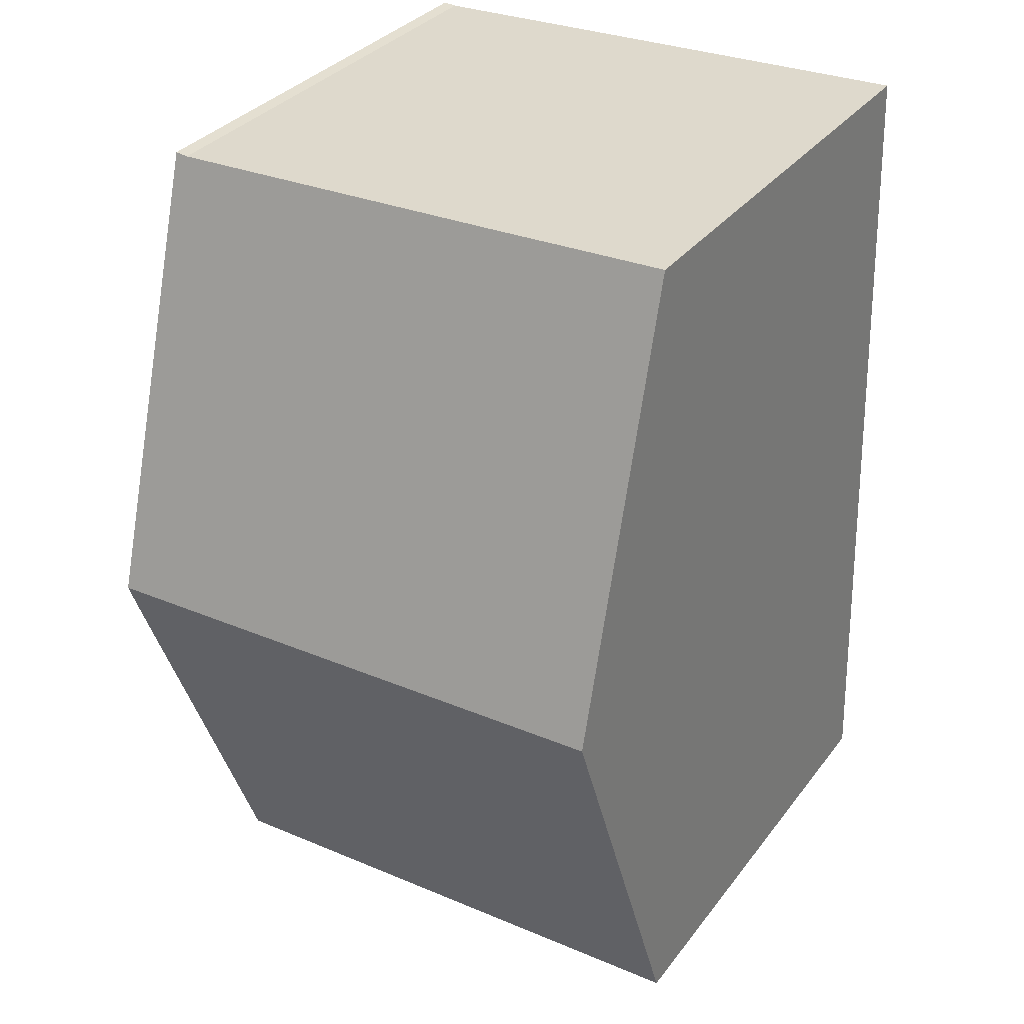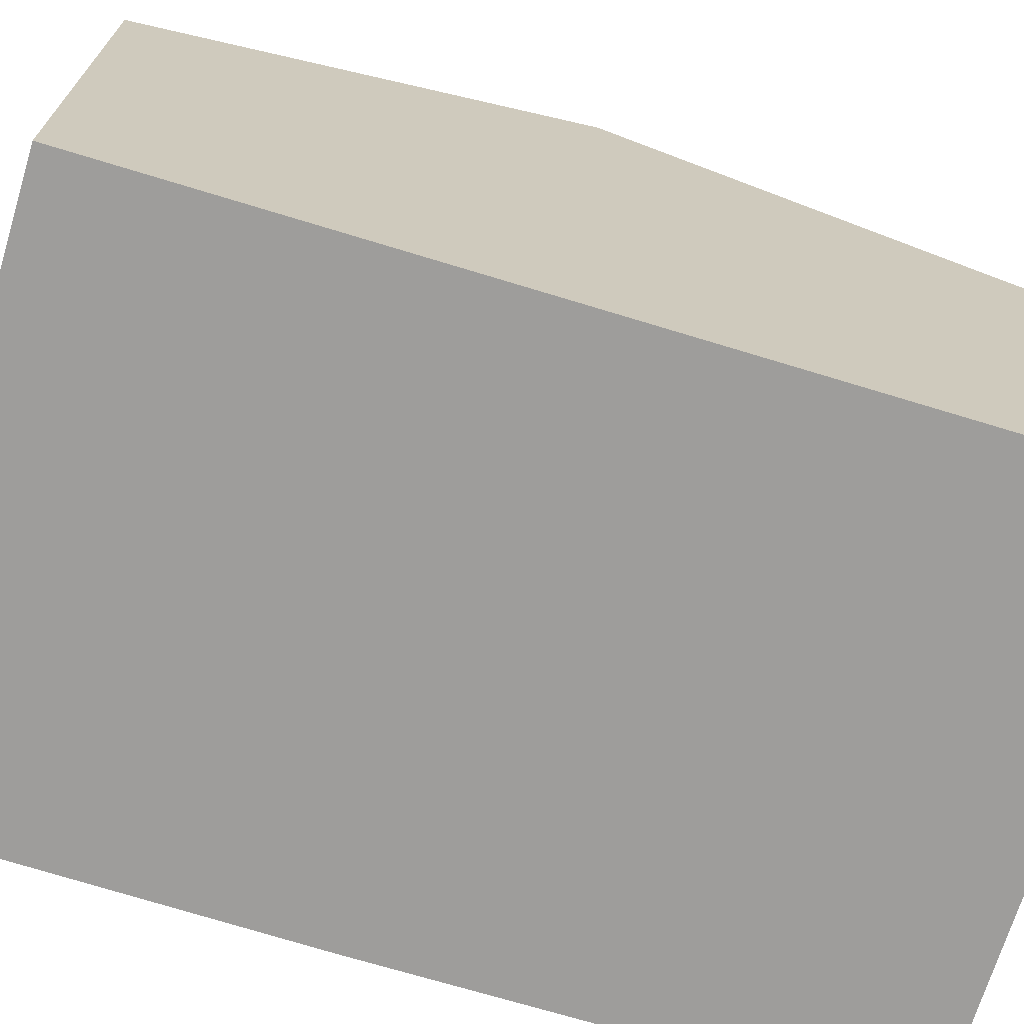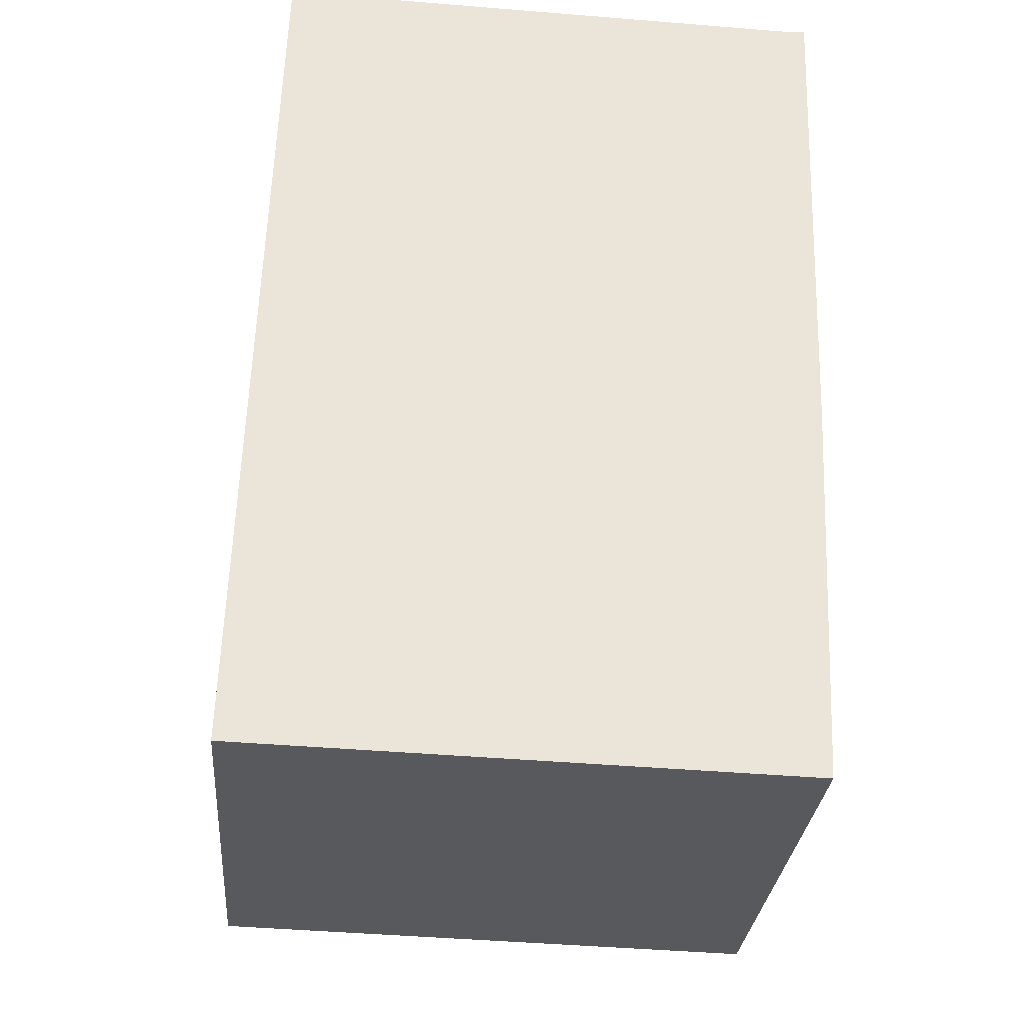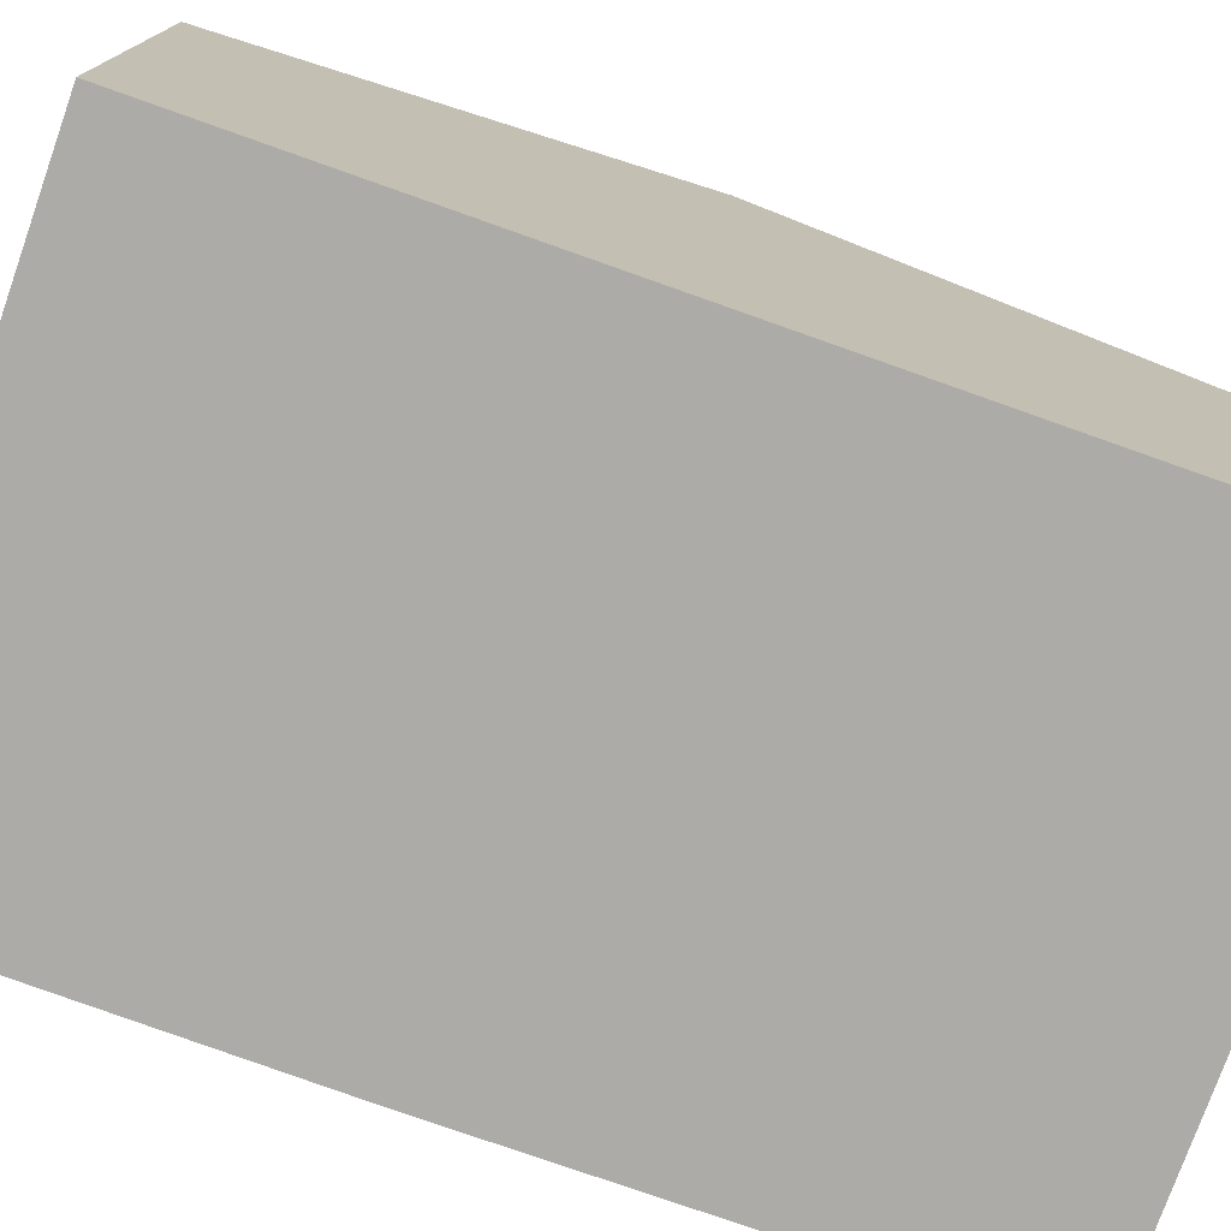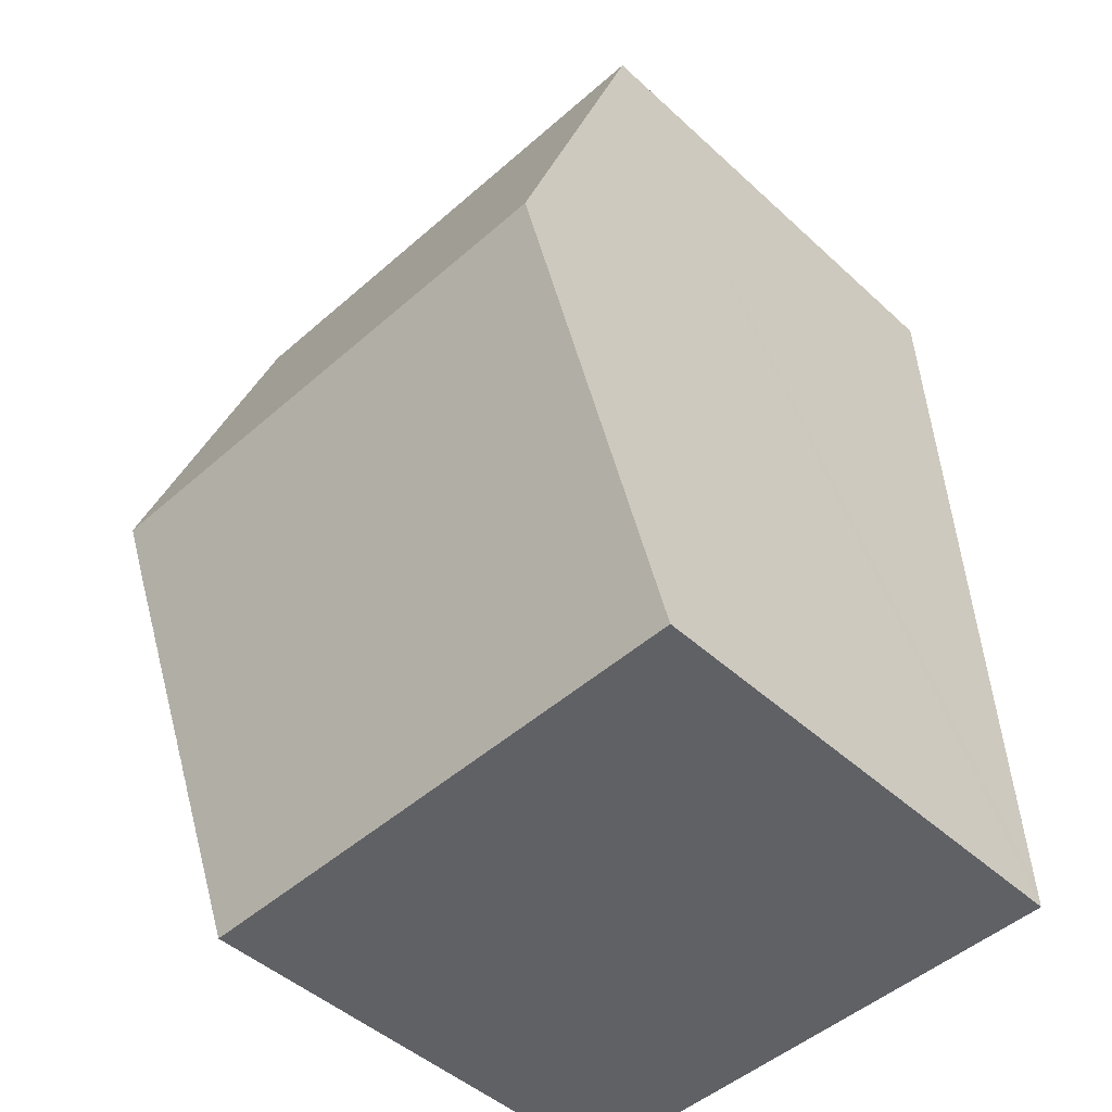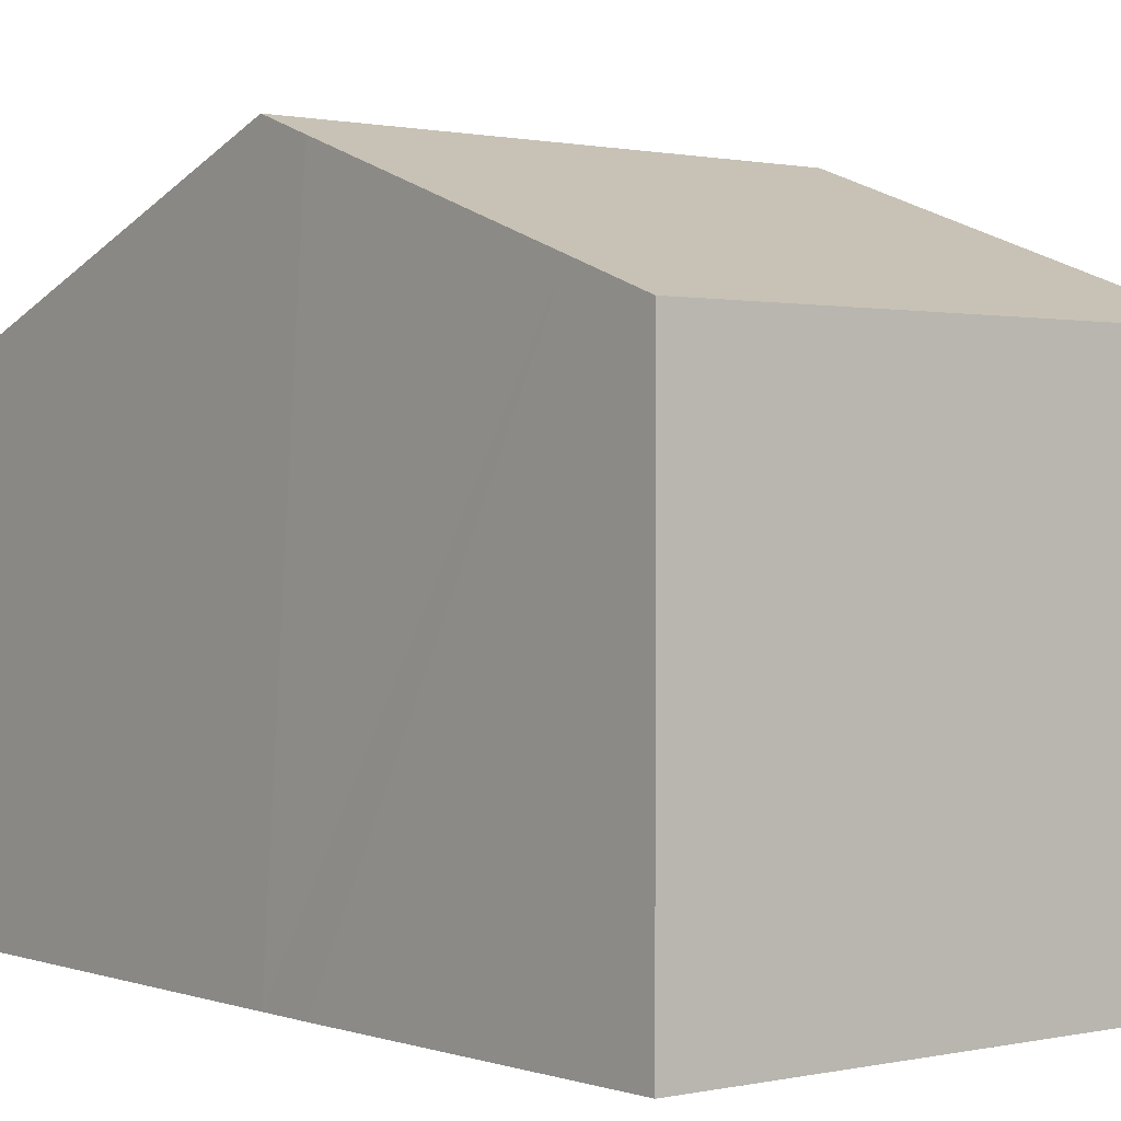
<metadata>
{"format":"obj","ext":"obj","renderer":"f3d","projection":"perspective","resolution":1024,"background":"white","views":[{"elev":33.4,"azim":-148.6,"up":"+Z"},{"elev":-70.4,"azim":-105.2,"up":"+Y"},{"elev":-29.5,"azim":-4.8,"up":"+Z"},{"elev":-76.3,"azim":-107.7,"up":"+Y"},{"elev":-47.0,"azim":-136.0,"up":"+Z"},{"elev":0.7,"azim":143.2,"up":"+Y"}]}
</metadata>
<code>
v  7.605 6.502 11.17
v  7.428 6.502 11.17
v  7.606 6.495 11.19
v  7.429 8.545 5.488
v  2.763 6.499 11.31
v  0.181 8.545 5.689
v  0.362 6.495 11.39
v  0.012 6.631 0.37
v  3.201 6.495 -0.096
v  0 6.498 3.979e-16
v  7.187 6.492 -0.215
v  7.204 6.628 0.163
v  7.236 6.894 0.9
v  7.405 8.271 4.727
v  7.605 -6.837e-16 11.17
v  7.606 -6.849e-16 11.19
v  7.429 -3.36e-16 5.488
v  7.405 -2.894e-16 4.727
v  7.236 -5.511e-17 0.9
v  7.187 1.317e-17 -0.215
v  7.204 -9.981e-18 0.163
v  0 0 0
v  3.201 5.878e-18 -0.096
v  0.012 -2.266e-17 0.37
v  0.181 -3.484e-16 5.689
v  0.362 -6.973e-16 11.39
v  7.428 -6.84e-16 11.17
v  2.763 -6.924e-16 11.31
g defaultobject
f 1 2 3
f 2 1 4
f 2 4 5
f 5 6 7
f 6 5 4
f 8 9 10
f 9 8 6
f 9 6 11
f 11 6 4
f 11 4 12
f 12 4 13
f 13 4 14
f 3 15 1
f 15 3 16
f 15 4 1
f 4 15 17
f 4 17 14
f 14 17 13
f 13 17 18
f 13 18 12
f 12 18 19
f 12 19 11
f 11 19 20
f 20 19 21
f 20 9 11
f 9 20 10
f 10 20 22
f 22 20 23
f 22 8 10
f 8 22 6
f 6 22 7
f 7 22 24
f 7 24 25
f 7 25 26
f 26 5 7
f 5 26 2
f 2 26 27
f 27 26 28
f 27 3 2
f 3 27 16
f 27 15 16
f 15 27 17
f 17 27 28
f 17 28 26
f 17 26 25
f 17 25 18
f 18 25 19
f 19 25 24
f 19 24 21
f 21 24 20
f 20 24 23
f 23 24 22

</code>
